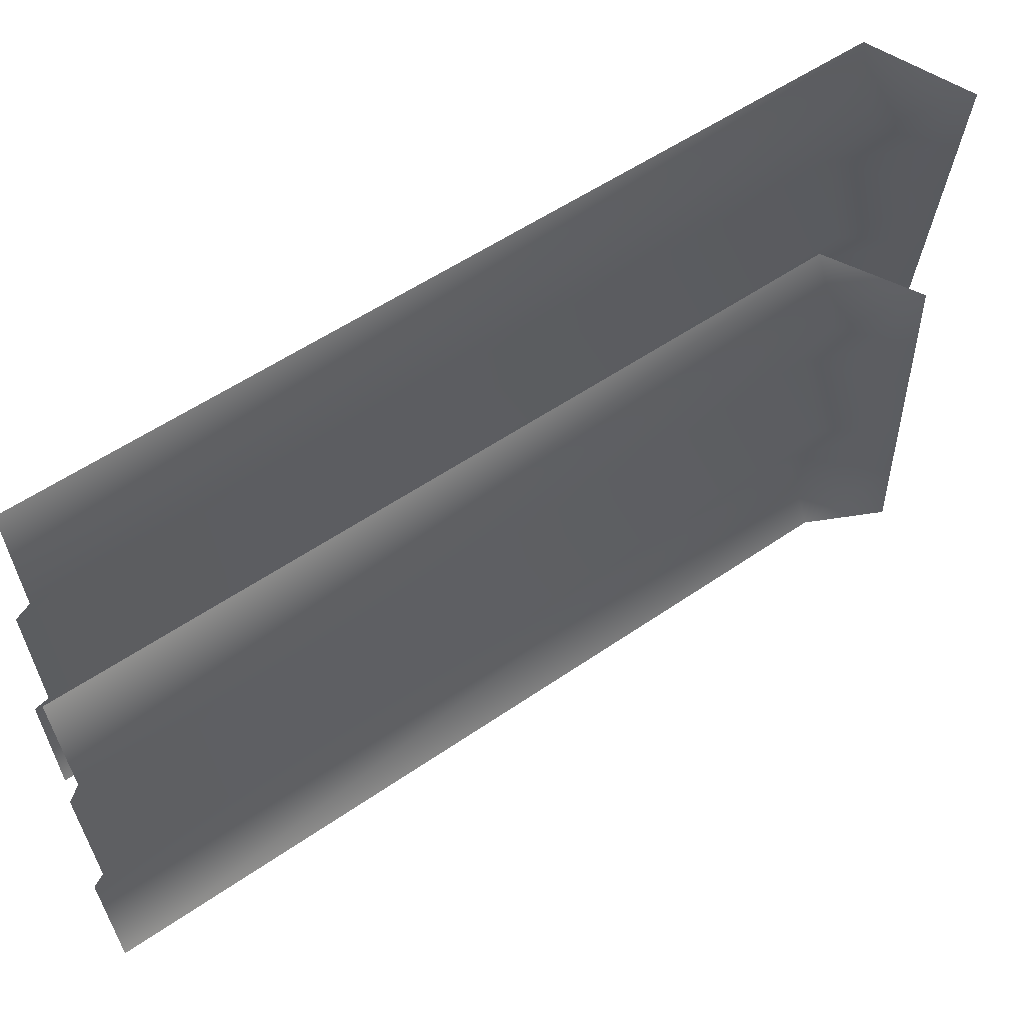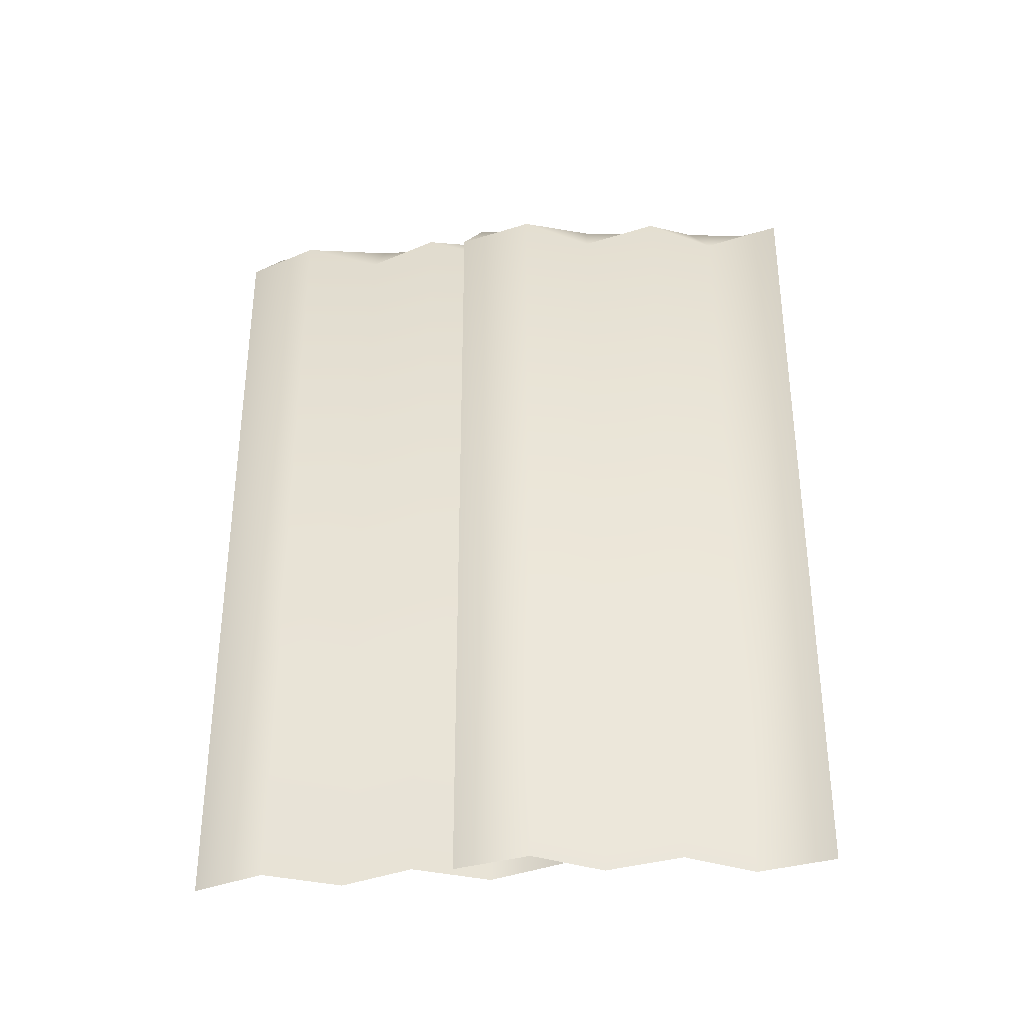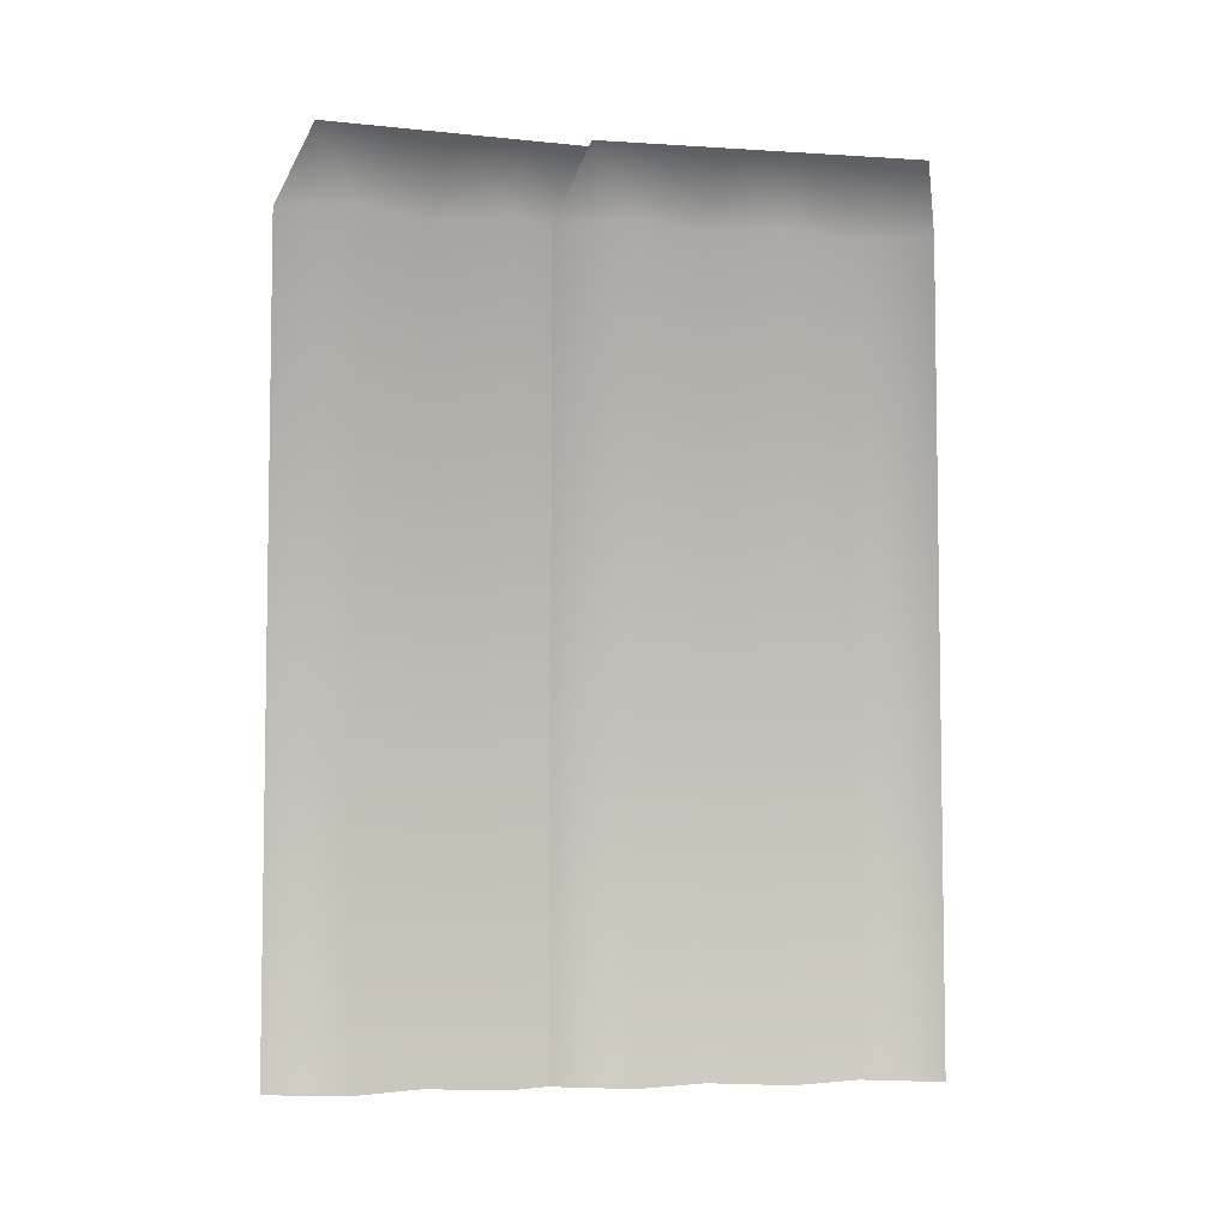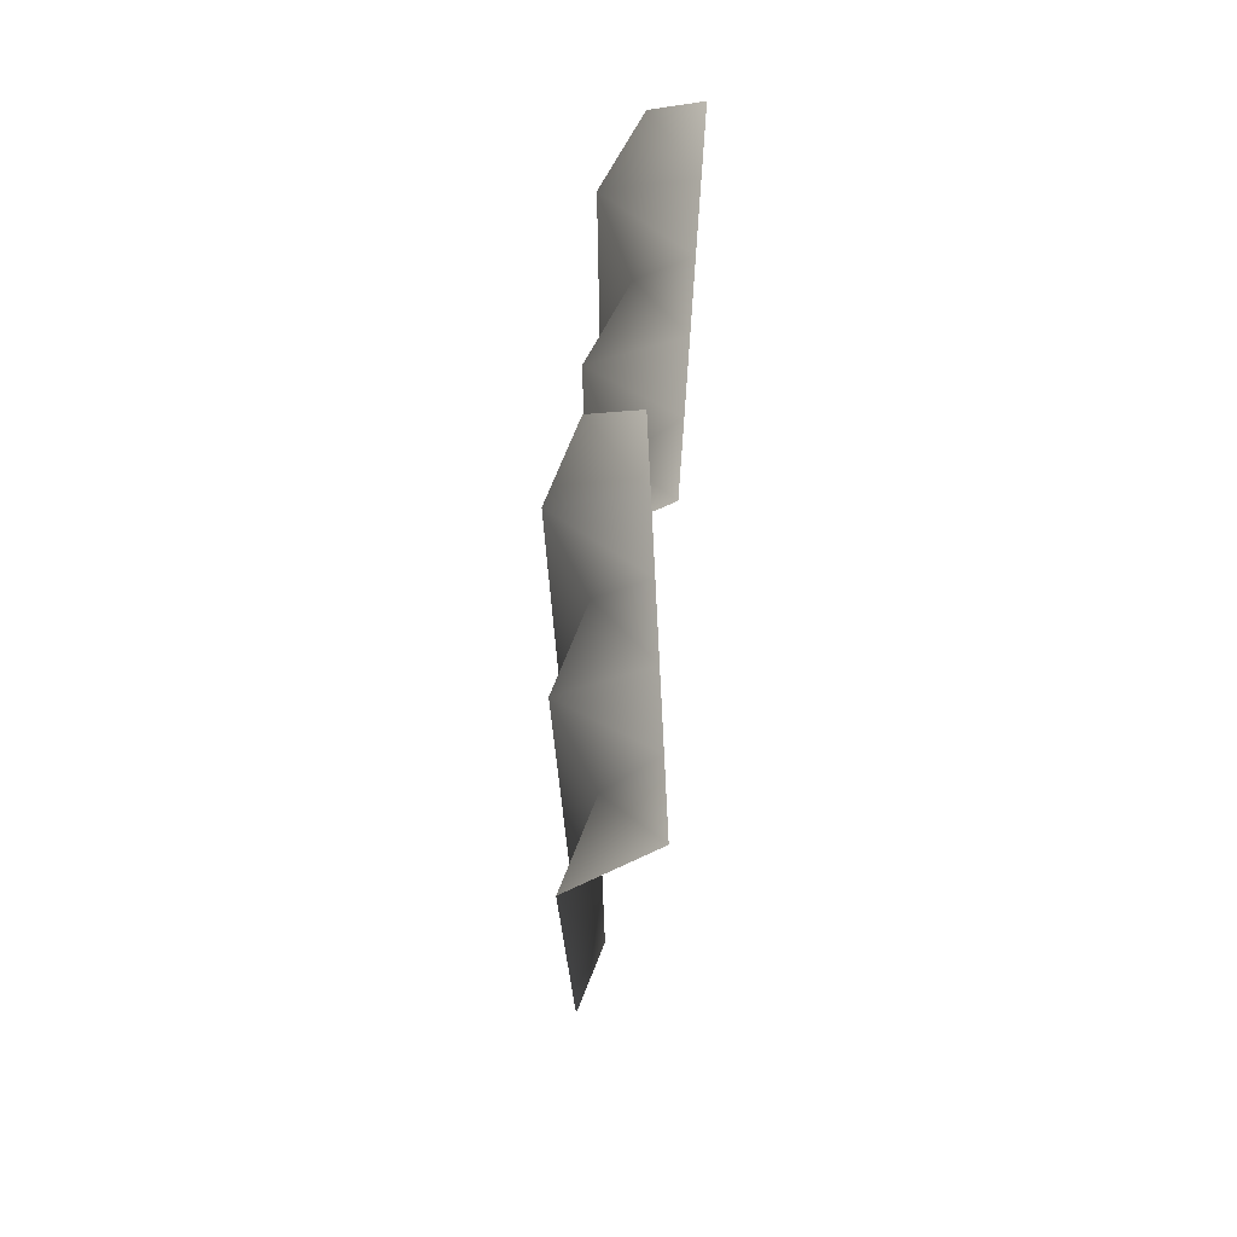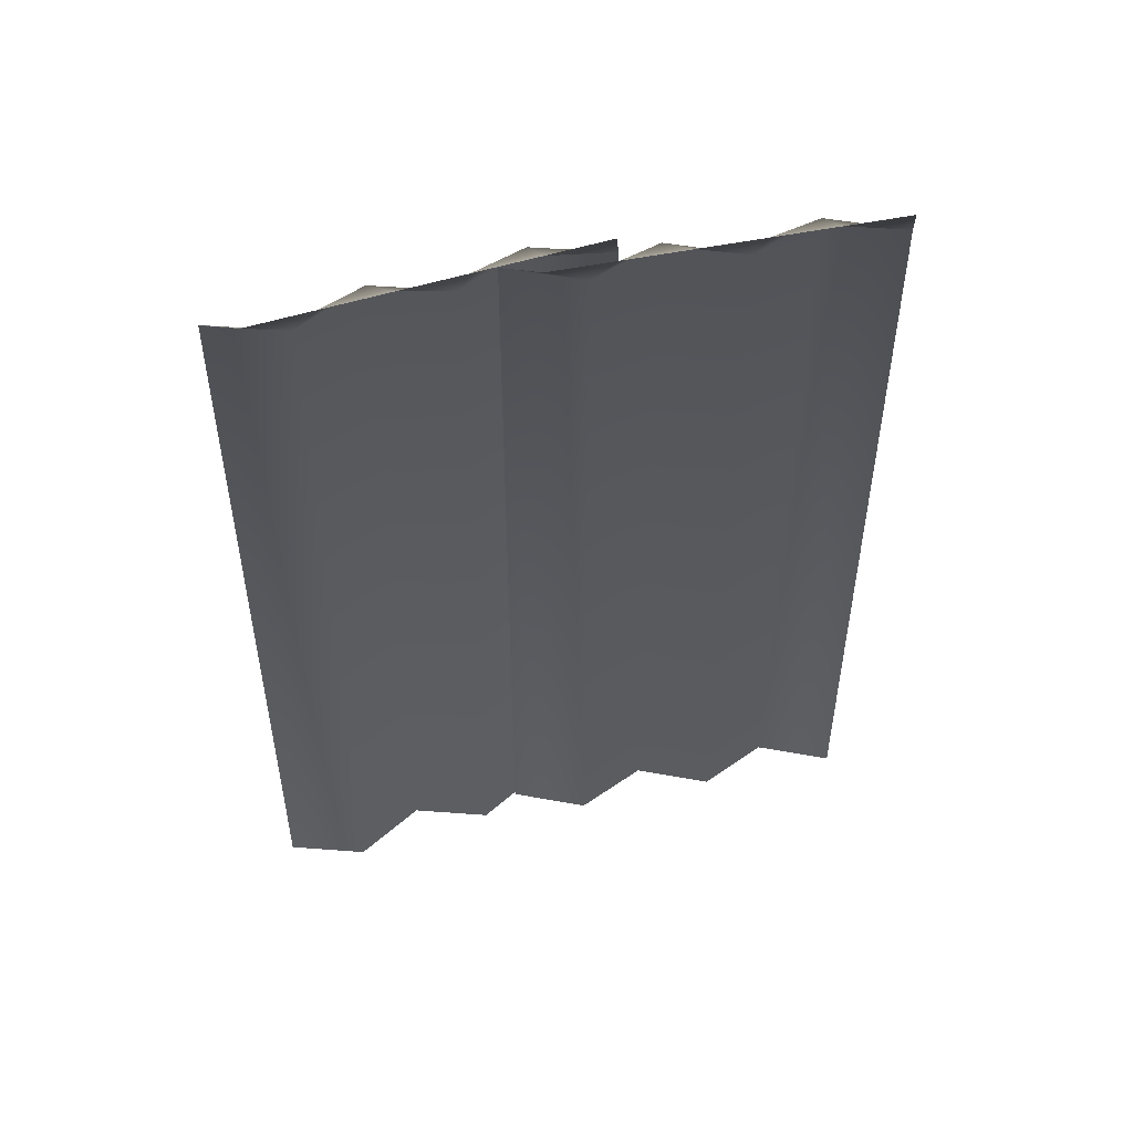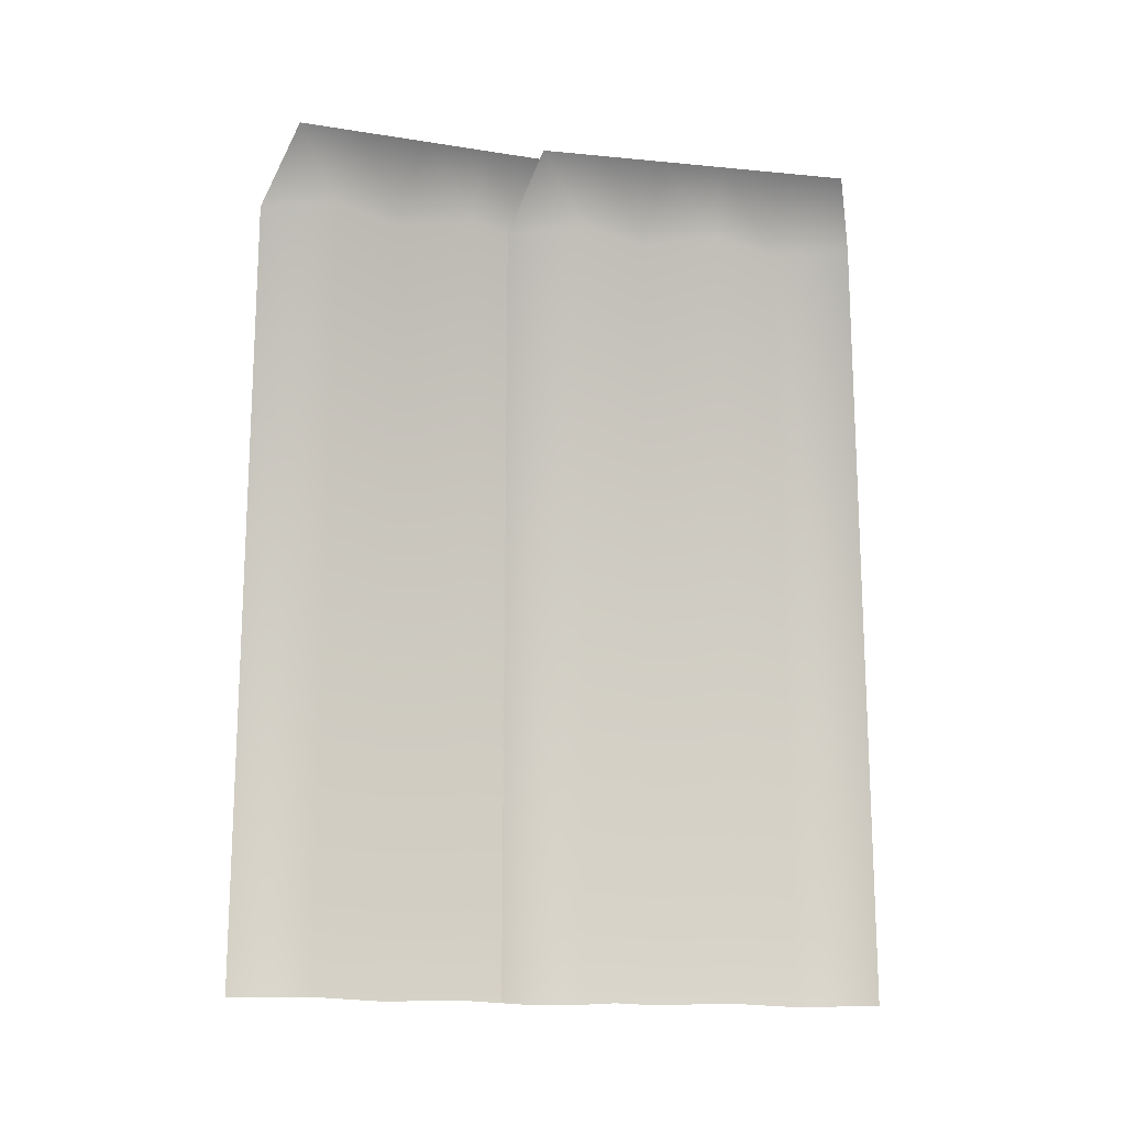
<metadata>
{"format":"obj","ext":"obj","renderer":"f3d","projection":"perspective","resolution":1024,"background":"white","views":[{"elev":53.0,"azim":-126.8,"up":"+Y"},{"elev":-33.6,"azim":95.5,"up":"+Z"},{"elev":-5.4,"azim":-101.3,"up":"+Z"},{"elev":74.2,"azim":-175.7,"up":"+Z"},{"elev":49.3,"azim":-103.1,"up":"+Z"},{"elev":-16.2,"azim":-101.4,"up":"+Z"}]}
</metadata>
<code>
o Curtains
v -1.024 0.5699 2.195
v -0.8666 0.6358 0.4512
v -0.8457 -0.1108 0.4512
v -0.9457 -0.07999 2.195
v -0.8666 0.6358 2.075
v -0.8457 -0.1108 2.075
v -0.9166 0.48 0.4512
v -0.8311 0.3404 0.4512
v -0.8812 0.1846 0.4512
v -0.7957 0.04506 0.4512
v -1.008 0.44 2.195
v -0.9925 0.31 2.195
v -0.9769 0.18 2.195
v -0.9613 0.04999 2.195
v -0.9166 0.48 2.075
v -0.8311 0.3404 2.075
v -0.8812 0.1846 2.075
v -0.7957 0.04506 2.075
v -1.002 0.05946 2.195
v -0.8384 0.1062 0.4512
v -0.9067 -0.6376 0.4512
v -1.002 -0.5951 2.195
v -0.8384 0.1062 2.075
v -0.9067 -0.6376 2.075
v -0.9067 -0.04258 0.4512
v -0.8384 -0.1913 0.4512
v -0.9067 -0.3401 0.4512
v -0.8384 -0.4889 0.4512
v -1.002 -0.07146 2.195
v -1.002 -0.2024 2.195
v -1.002 -0.3333 2.195
v -1.002 -0.4642 2.195
v -0.9067 -0.04258 2.075
v -0.8384 -0.1913 2.075
v -0.9067 -0.3401 2.075
v -0.8384 -0.4889 2.075
f 6 18 14 4
f 18 17 13 14
f 17 16 12 13
f 16 15 11 12
f 1 11 15 5
f 3 10 18 6
f 10 9 17 18
f 9 8 16 17
f 8 7 15 16
f 7 2 5 15
f 24 36 32 22
f 36 35 31 32
f 35 34 30 31
f 34 33 29 30
f 19 29 33 23
f 21 28 36 24
f 28 27 35 36
f 27 26 34 35
f 26 25 33 34
f 25 20 23 33

</code>
